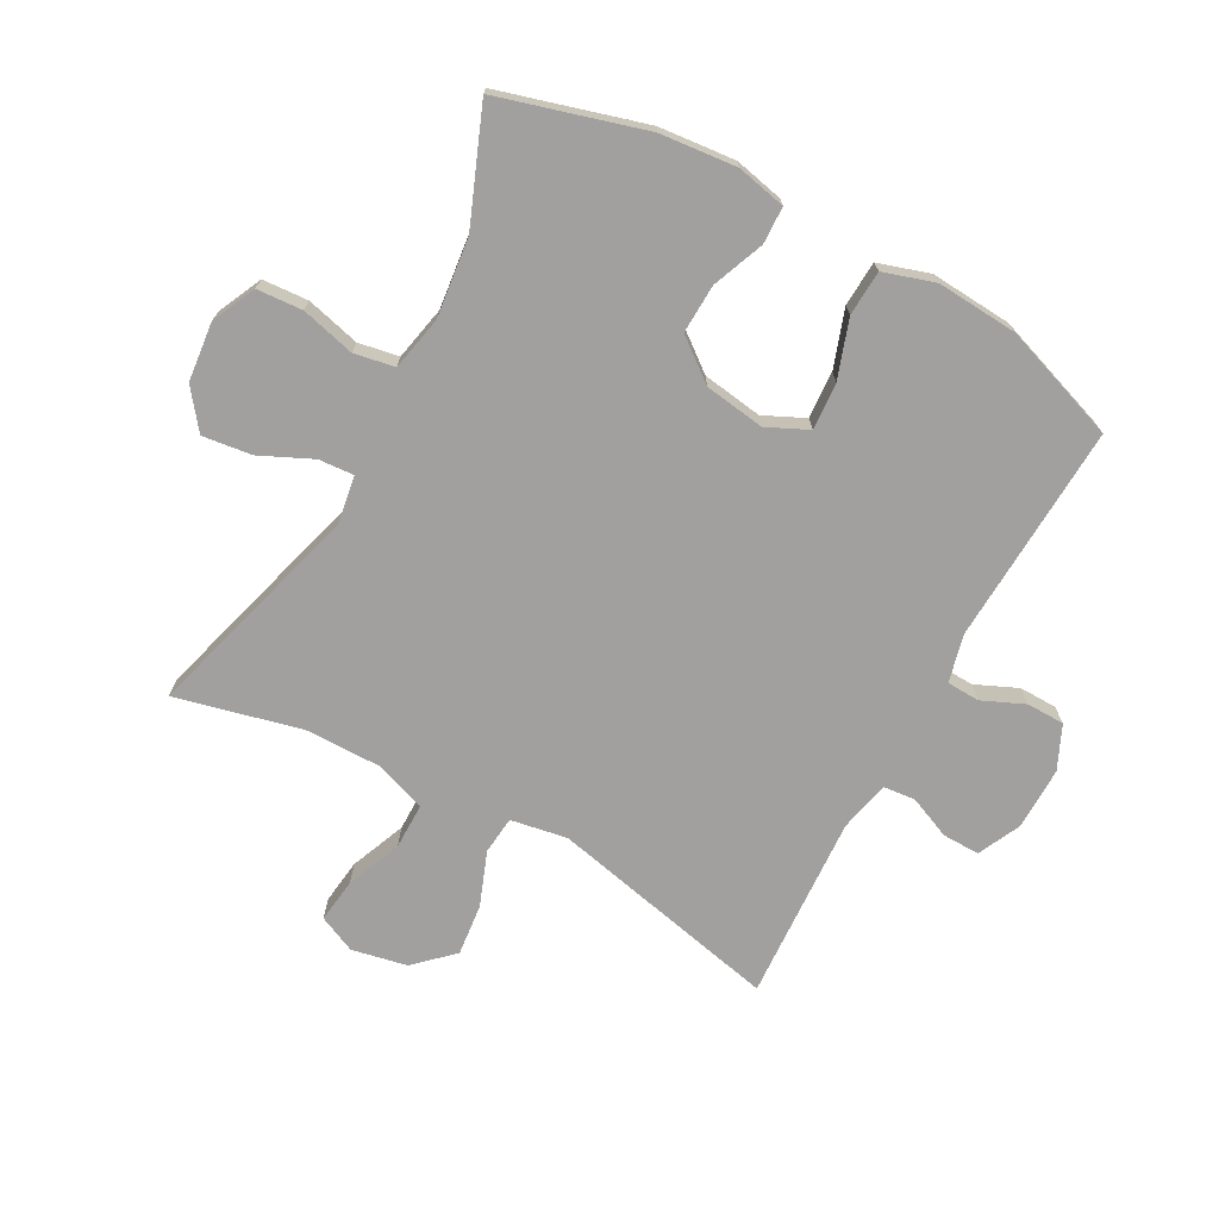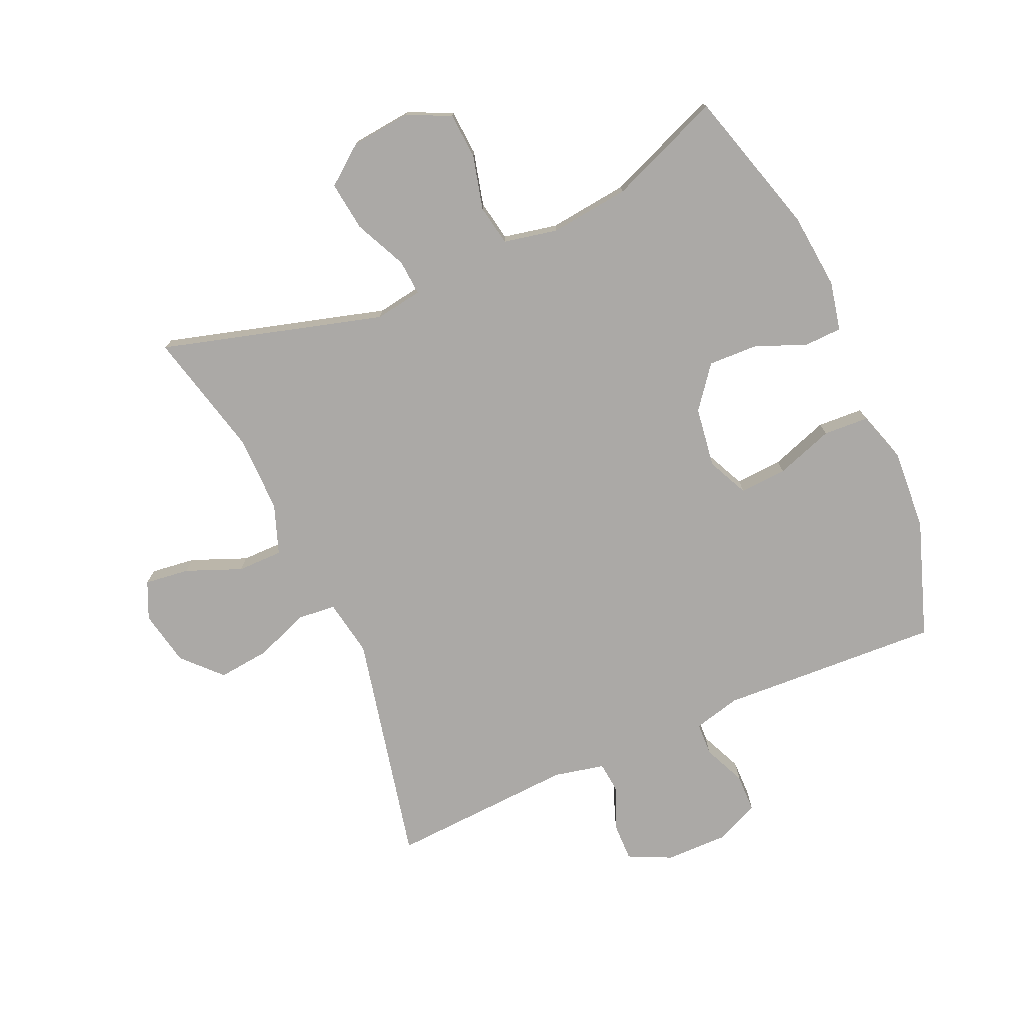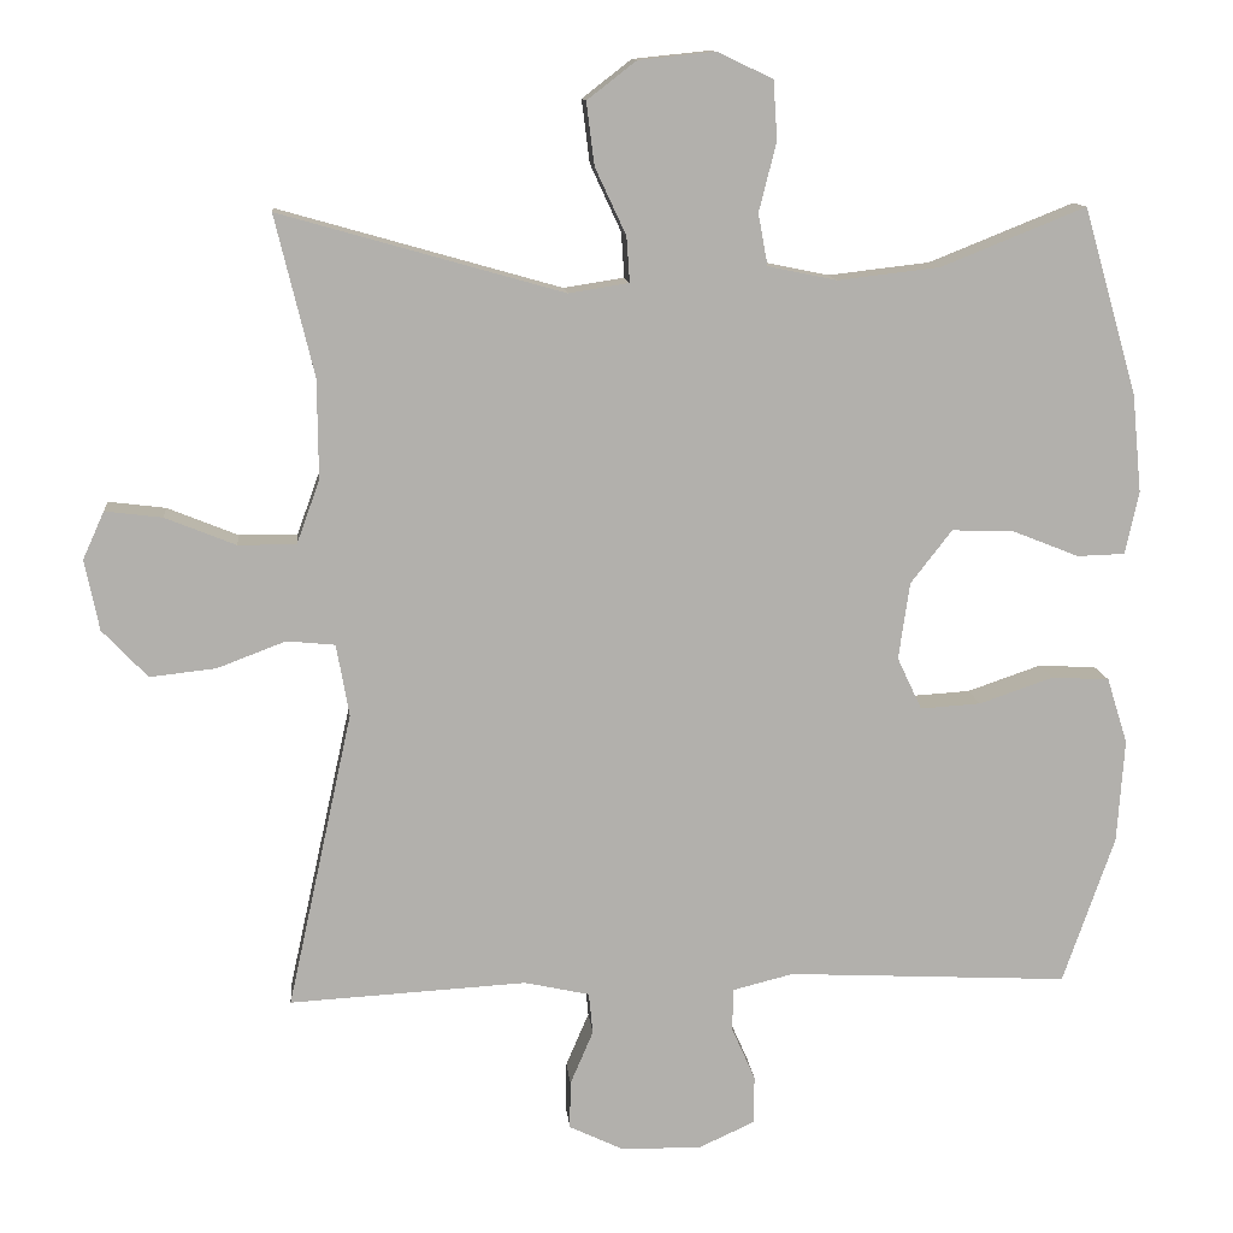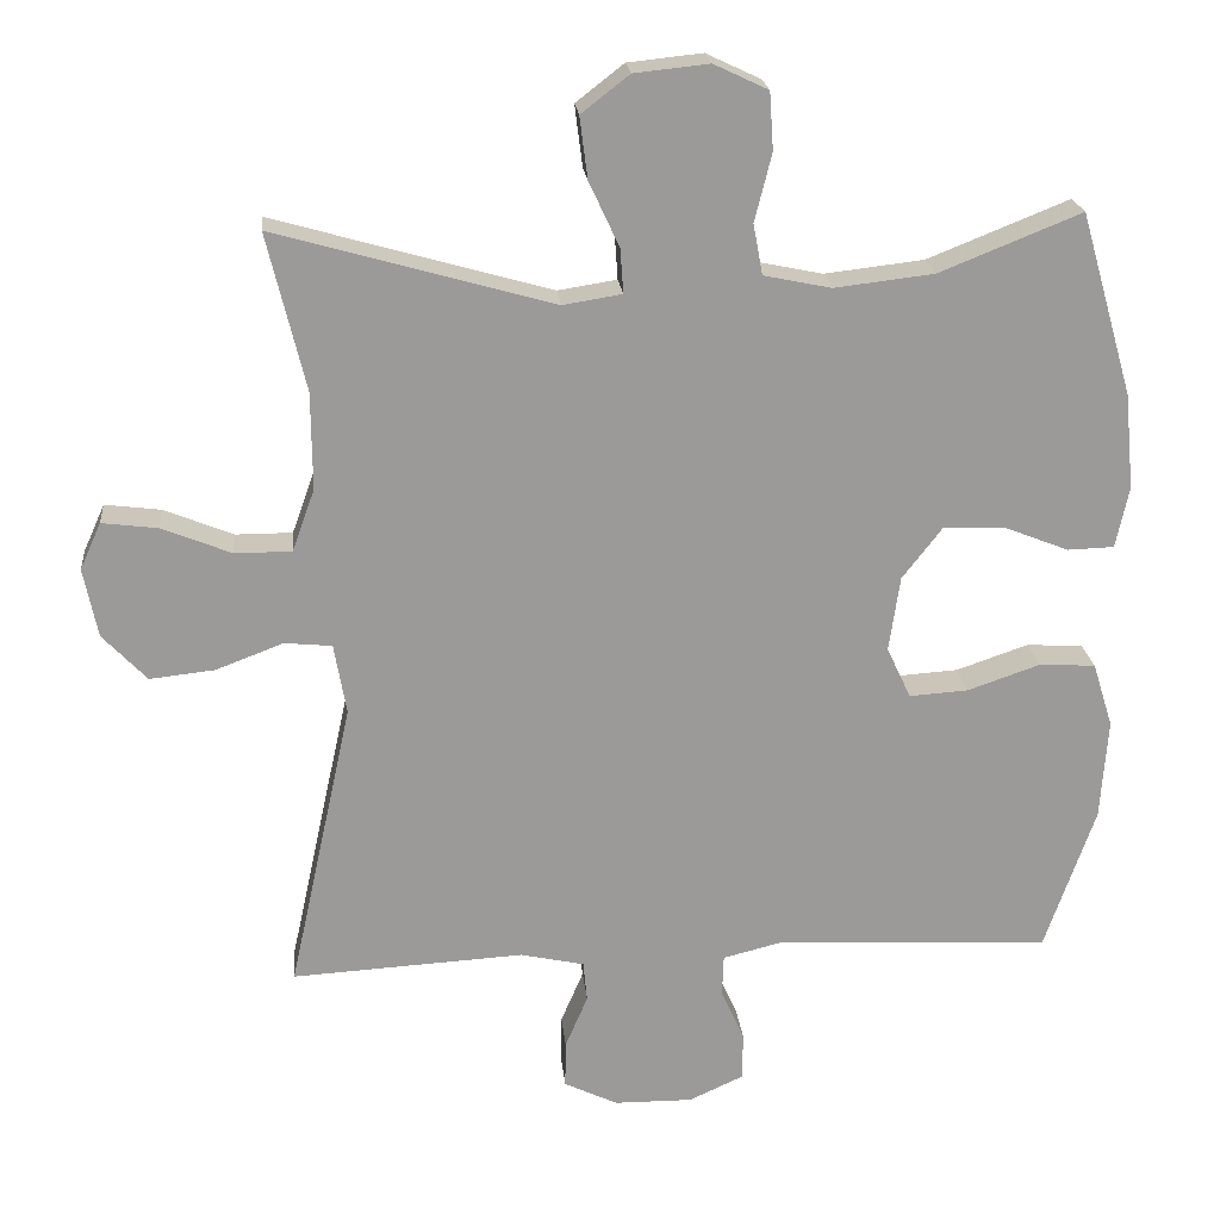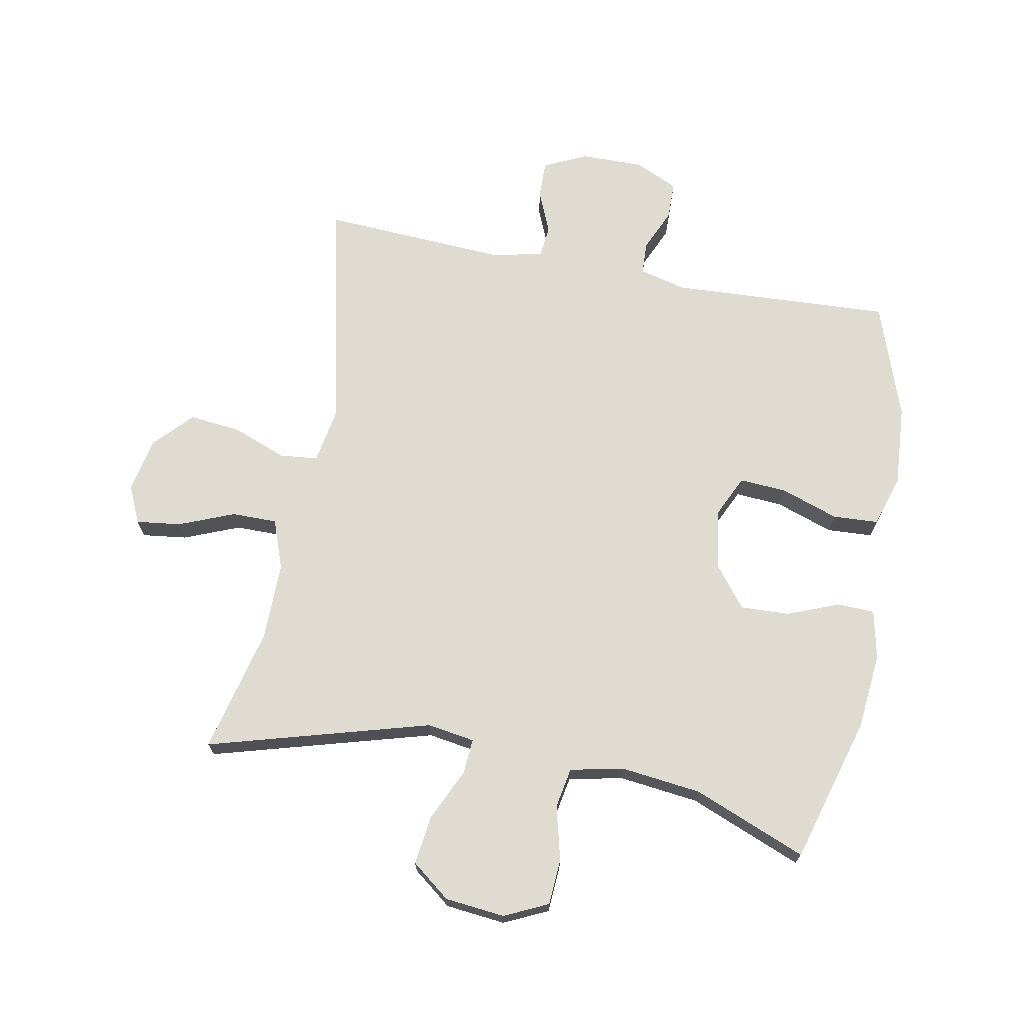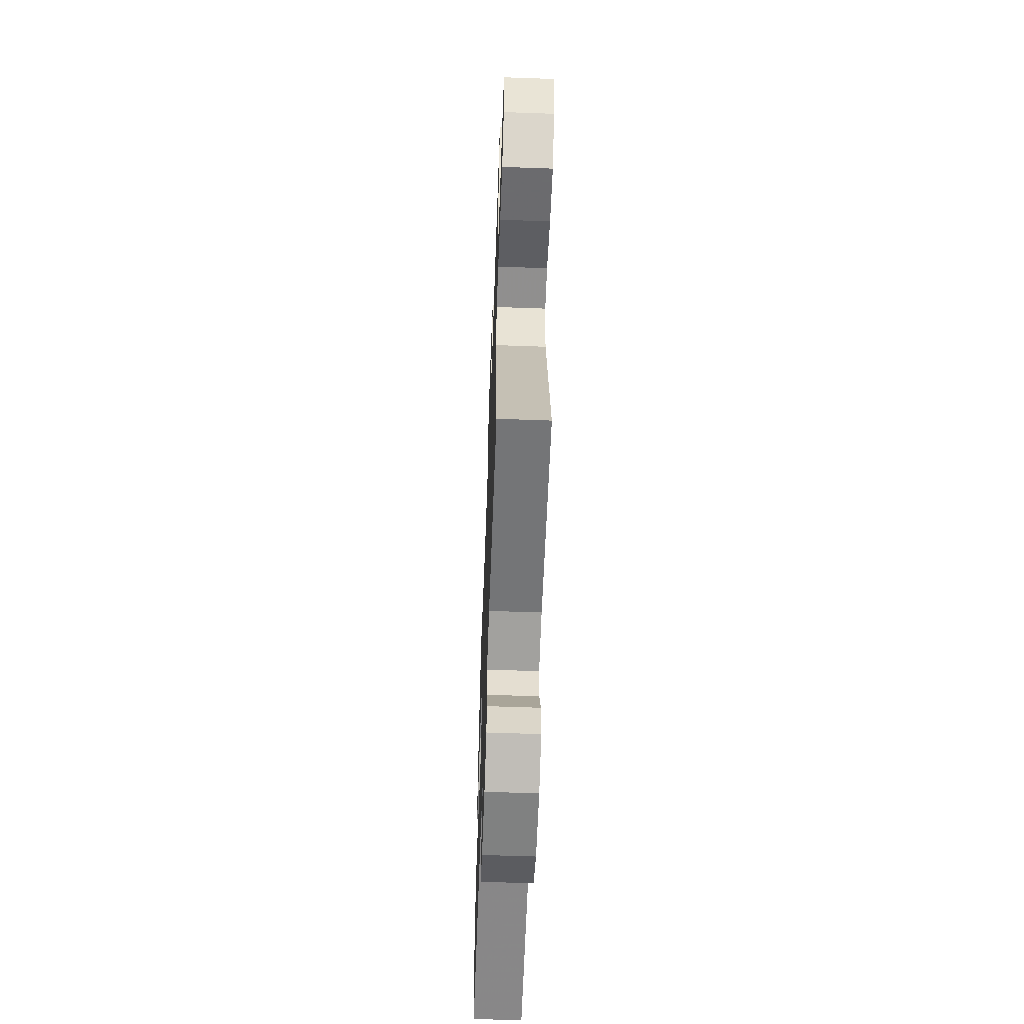
<metadata>
{"format":"obj","ext":"obj","renderer":"f3d","projection":"perspective","resolution":1024,"background":"white","views":[{"elev":-71.8,"azim":61.4,"up":"+Y"},{"elev":-75.6,"azim":23.9,"up":"+Y"},{"elev":11.8,"azim":-5.3,"up":"+Z"},{"elev":21.0,"azim":-5.5,"up":"+Z"},{"elev":70.1,"azim":10.7,"up":"+Y"},{"elev":-59.7,"azim":-92.1,"up":"+Z"}]}
</metadata>
<code>
v -0.5 0.07 0.5
v -0.143 0.07 0.399
v -0.067 0.07 0.411
v -0.071 0.07 0.468
v -0.11 0.07 0.552
v -0.12 0.07 0.631
v -0.058 0.07 0.679
v 0.038 0.07 0.689
v 0.108 0.07 0.656
v 0.113 0.07 0.582
v 0.091 0.07 0.495
v 0.103 0.07 0.43
v 0.19 0.07 0.412
v 0.318 0.07 0.427
v 0.5 0.07 0.5
v 0.568 0.07 0.265
v 0.58 0.07 0.142
v 0.563 0.07 0.063
v 0.503 0.07 0.061
v 0.42 0.07 0.094
v 0.341 0.07 0.097
v 0.289 0.07 0.03
v 0.275 0.07 -0.067
v 0.306 0.07 -0.133
v 0.382 0.07 -0.128
v 0.475 0.07 -0.096
v 0.548 0.07 -0.1
v 0.574 0.07 -0.183
v 0.565 0.07 -0.313
v 0.5 0.07 -0.5
v 0.145 0.07 -0.482
v 0.069 0.07 -0.501
v 0.067 0.07 -0.554
v 0.097 0.07 -0.622
v 0.096 0.07 -0.683
v 0.026 0.07 -0.715
v -0.075 0.07 -0.714
v -0.144 0.07 -0.681
v -0.143 0.07 -0.621
v -0.114 0.07 -0.553
v -0.119 0.07 -0.501
v -0.201 0.07 -0.483
v -0.5 0.07 -0.5
v -0.418 0.07 -0.126
v -0.434 0.07 -0.035
v -0.495 0.07 -0.029
v -0.582 0.07 -0.062
v -0.665 0.07 -0.071
v -0.722 0.07 -0.011
v -0.74 0.07 0.078
v -0.713 0.07 0.138
v -0.641 0.07 0.129
v -0.552 0.07 0.093
v -0.479 0.07 0.093
v -0.45 0.07 0.173
v -0.451 0.07 0.298
v -0.5 0 0.5
v -0.143 0 0.399
v -0.067 0 0.411
v -0.071 0 0.468
v -0.11 0 0.552
v -0.12 0 0.631
v -0.058 0 0.679
v 0.038 0 0.689
v 0.108 0 0.656
v 0.113 0 0.582
v 0.091 0 0.495
v 0.103 0 0.43
v 0.19 0 0.412
v 0.318 0 0.427
v 0.5 0 0.5
v 0.568 0 0.265
v 0.58 0 0.142
v 0.563 0 0.063
v 0.503 0 0.061
v 0.42 0 0.094
v 0.341 0 0.097
v 0.289 0 0.03
v 0.275 0 -0.067
v 0.306 0 -0.133
v 0.382 0 -0.128
v 0.475 0 -0.096
v 0.548 0 -0.1
v 0.574 0 -0.183
v 0.565 0 -0.313
v 0.5 0 -0.5
v 0.145 0 -0.482
v 0.069 0 -0.501
v 0.067 0 -0.554
v 0.097 0 -0.622
v 0.096 0 -0.683
v 0.026 0 -0.715
v -0.075 0 -0.714
v -0.144 0 -0.681
v -0.143 0 -0.621
v -0.114 0 -0.553
v -0.119 0 -0.501
v -0.201 0 -0.483
v -0.5 0 -0.5
v -0.418 0 -0.126
v -0.434 0 -0.035
v -0.495 0 -0.029
v -0.582 0 -0.062
v -0.665 0 -0.071
v -0.722 0 -0.011
v -0.74 0 0.078
v -0.713 0 0.138
v -0.641 0 0.129
v -0.552 0 0.093
v -0.479 0 0.093
v -0.45 0 0.173
v -0.451 0 0.298
f 51 52 53
f 50 51 53
f 49 50 53
f 48 49 53
f 47 48 53
f 46 47 53
f 45 46 53 54
f 42 43 44
f 41 42 44 45
f 38 39 40
f 37 38 40
f 36 37 40
f 35 36 40
f 34 35 40
f 33 34 40
f 32 33 40 41
f 45 54 55
f 41 45 55
f 32 41 55
f 31 32 55
f 29 30 31
f 28 29 31
f 27 28 31
f 26 27 31
f 25 26 31
f 18 19 20
f 17 18 20
f 16 17 20
f 15 16 20
f 14 15 20
f 13 14 20 21
f 12 13 21 22
f 9 10 11
f 8 9 11
f 7 8 11
f 6 7 11
f 5 6 11
f 4 5 11
f 3 4 11 12
f 12 22 23
f 3 12 23
f 2 3 23
f 31 55 56
f 2 23 24
f 1 2 24
f 56 1 24
f 31 56 24
f 24 25 31
f 109 108 107
f 109 107 106
f 109 106 105
f 109 105 104
f 109 104 103
f 109 103 102
f 110 109 102 101
f 100 99 98
f 101 100 98 97
f 96 95 94
f 96 94 93
f 96 93 92
f 96 92 91
f 96 91 90
f 96 90 89
f 97 96 89 88
f 111 110 101
f 111 101 97
f 111 97 88
f 111 88 87
f 87 86 85
f 87 85 84
f 87 84 83
f 87 83 82
f 87 82 81
f 76 75 74
f 76 74 73
f 76 73 72
f 76 72 71
f 76 71 70
f 77 76 70 69
f 78 77 69 68
f 67 66 65
f 67 65 64
f 67 64 63
f 67 63 62
f 67 62 61
f 67 61 60
f 68 67 60 59
f 79 78 68
f 79 68 59
f 79 59 58
f 112 111 87
f 80 79 58
f 80 58 57
f 80 57 112
f 80 112 87
f 87 81 80
f 1 57 58 2
f 2 58 59 3
f 3 59 60 4
f 4 60 61 5
f 5 61 62 6
f 6 62 63 7
f 7 63 64 8
f 8 64 65 9
f 9 65 66 10
f 10 66 67 11
f 11 67 68 12
f 12 68 69 13
f 13 69 70 14
f 14 70 71 15
f 15 71 72 16
f 16 72 73 17
f 17 73 74 18
f 18 74 75 19
f 19 75 76 20
f 20 76 77 21
f 21 77 78 22
f 22 78 79 23
f 23 79 80 24
f 24 80 81 25
f 25 81 82 26
f 26 82 83 27
f 27 83 84 28
f 28 84 85 29
f 29 85 86 30
f 30 86 87 31
f 31 87 88 32
f 32 88 89 33
f 33 89 90 34
f 34 90 91 35
f 35 91 92 36
f 36 92 93 37
f 37 93 94 38
f 38 94 95 39
f 39 95 96 40
f 40 96 97 41
f 41 97 98 42
f 42 98 99 43
f 43 99 100 44
f 44 100 101 45
f 45 101 102 46
f 46 102 103 47
f 47 103 104 48
f 48 104 105 49
f 49 105 106 50
f 50 106 107 51
f 51 107 108 52
f 52 108 109 53
f 53 109 110 54
f 54 110 111 55
f 55 111 112 56
f 56 112 57 1

</code>
